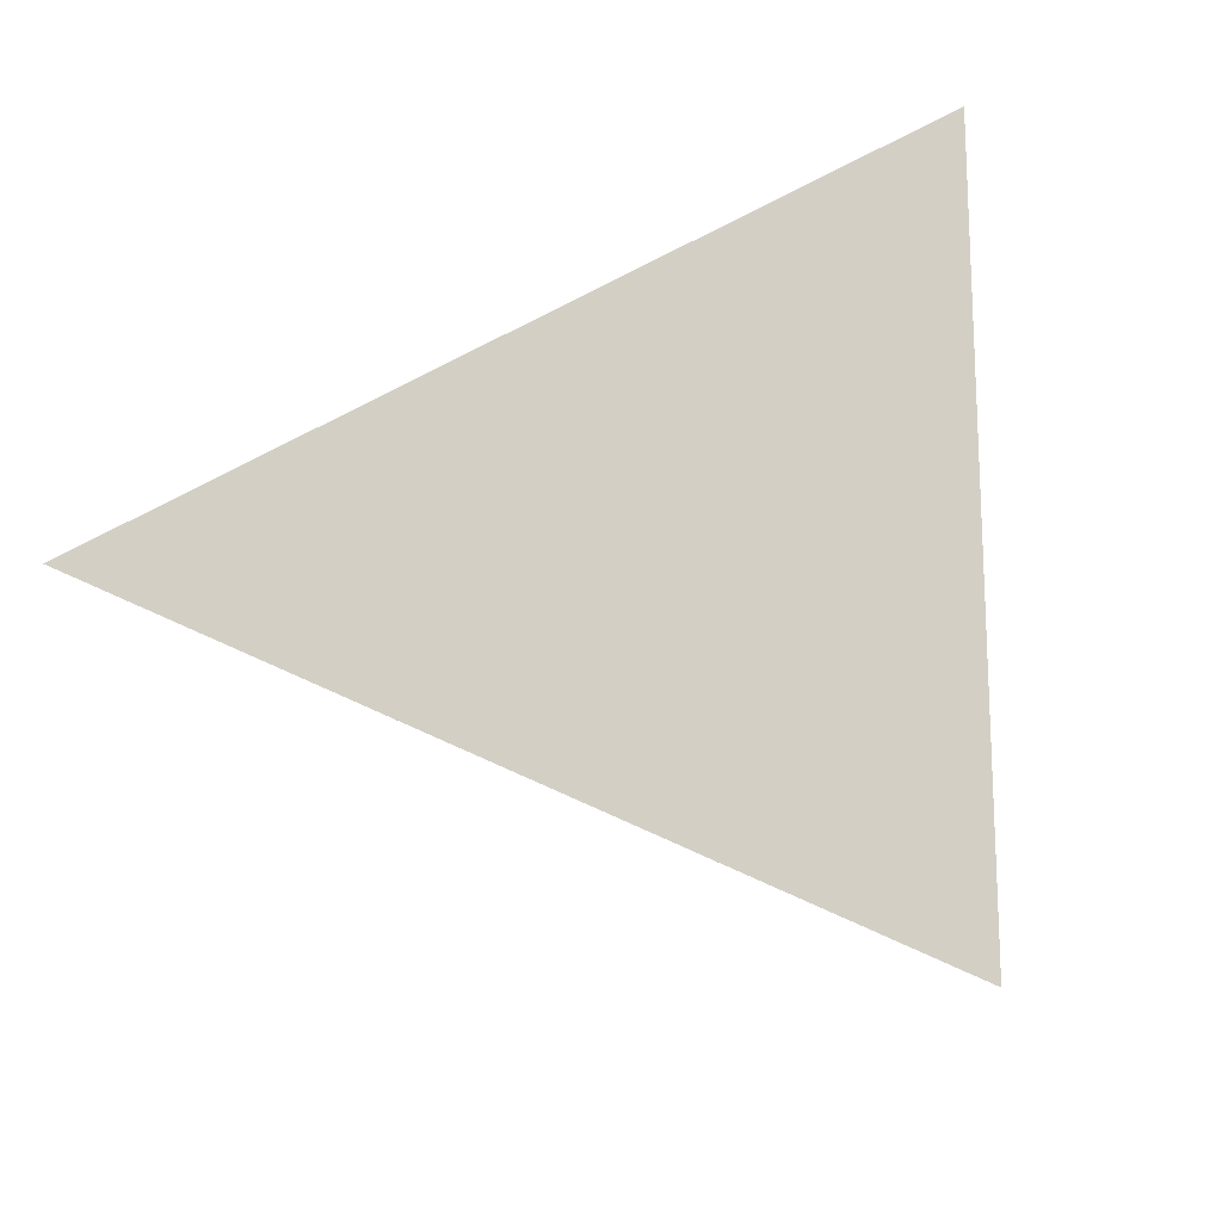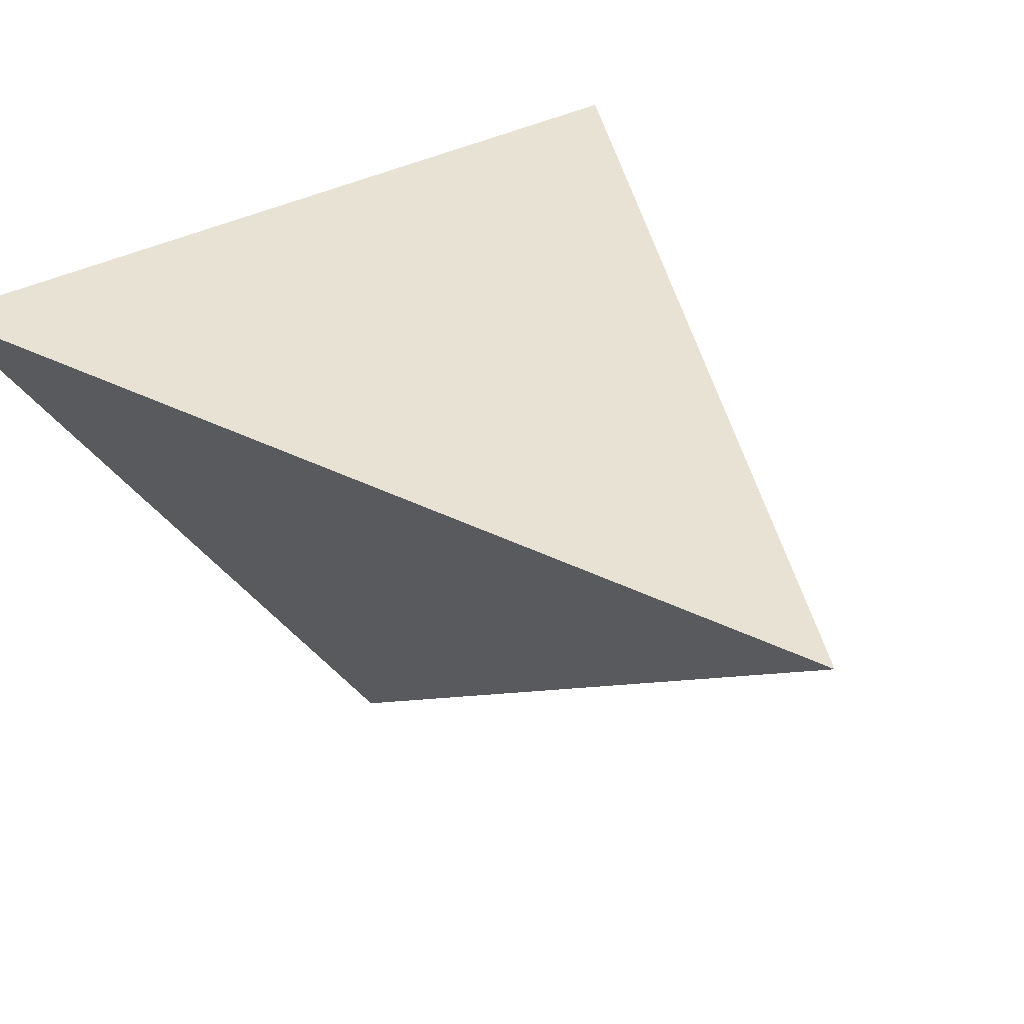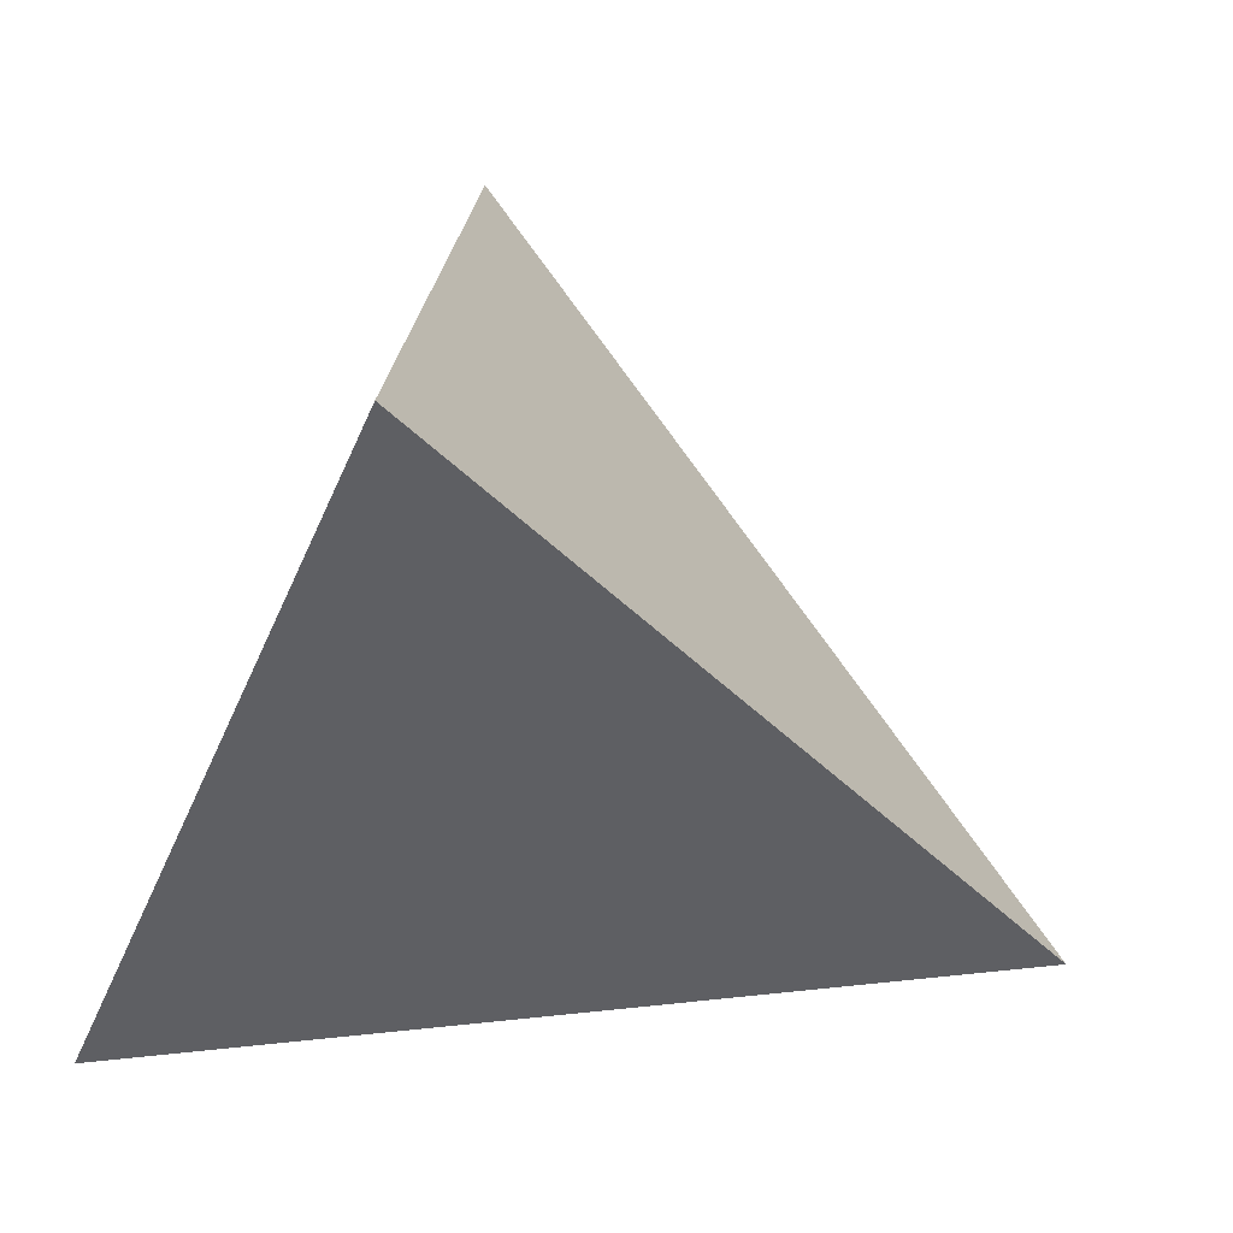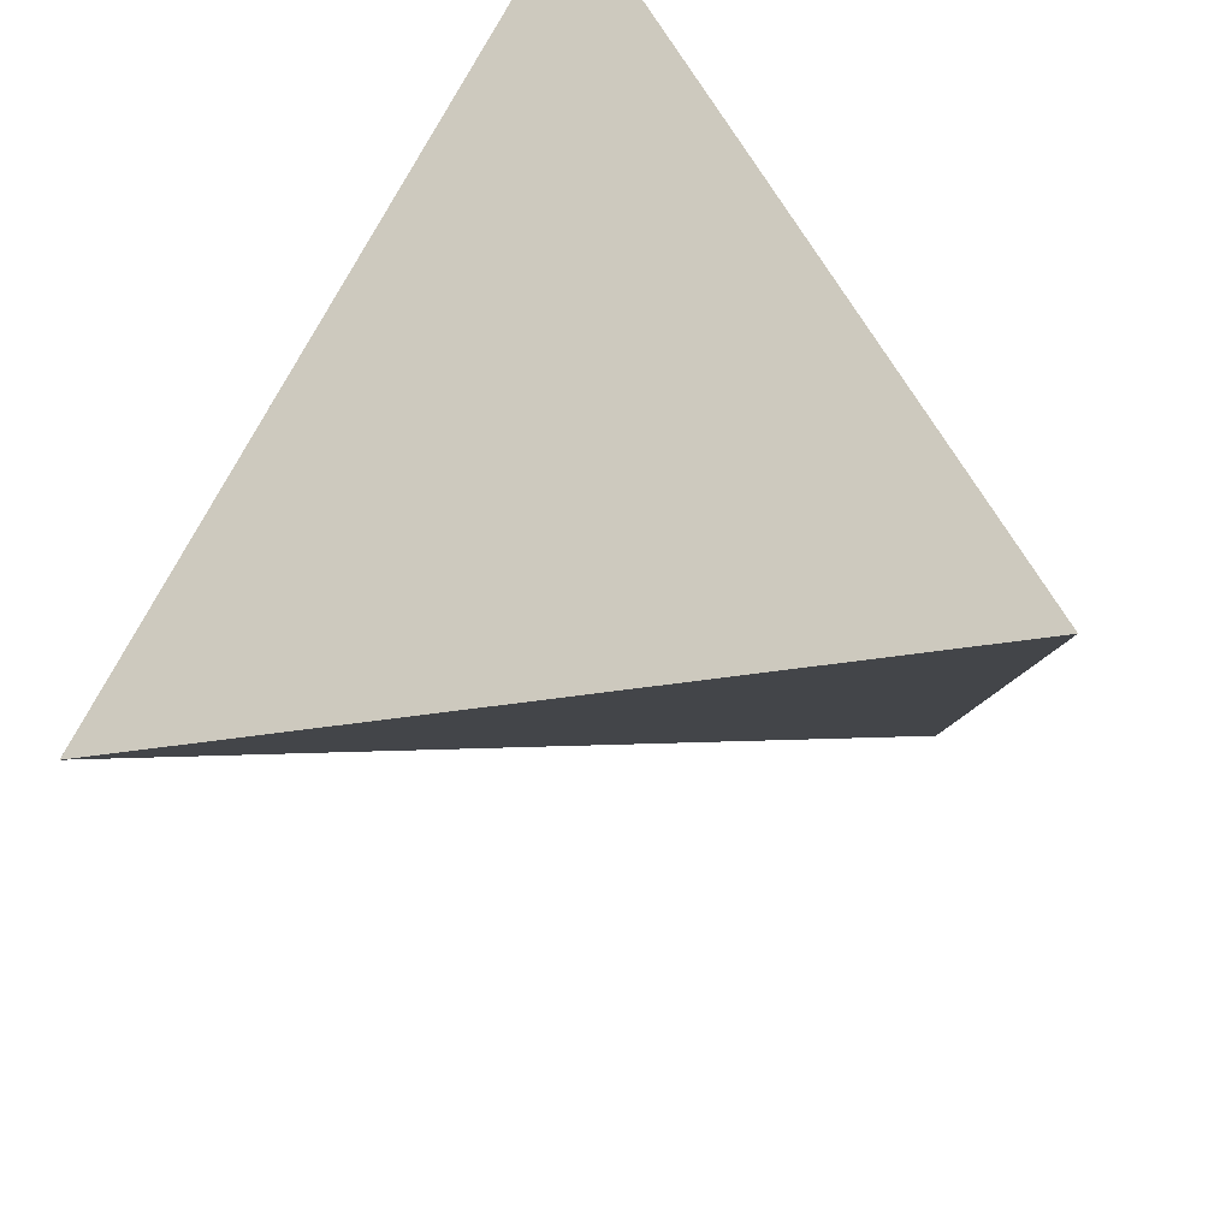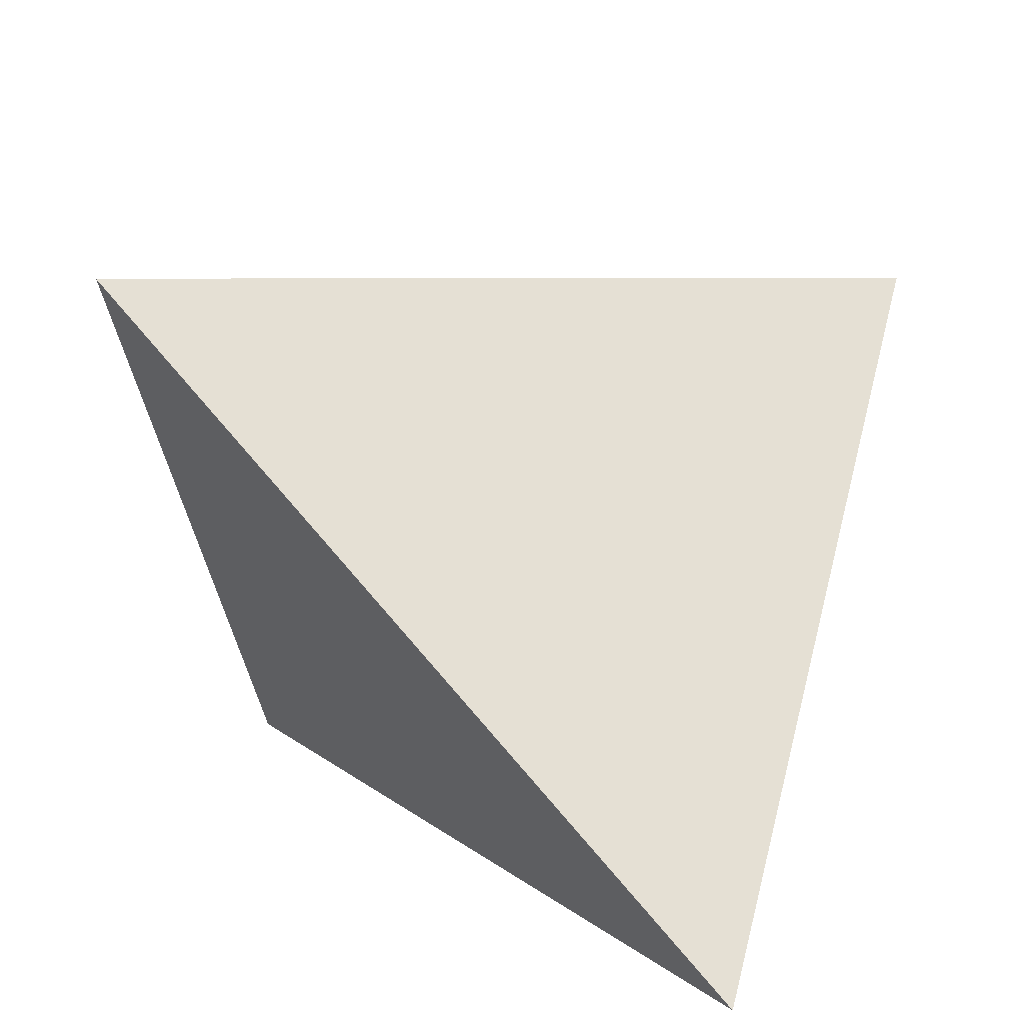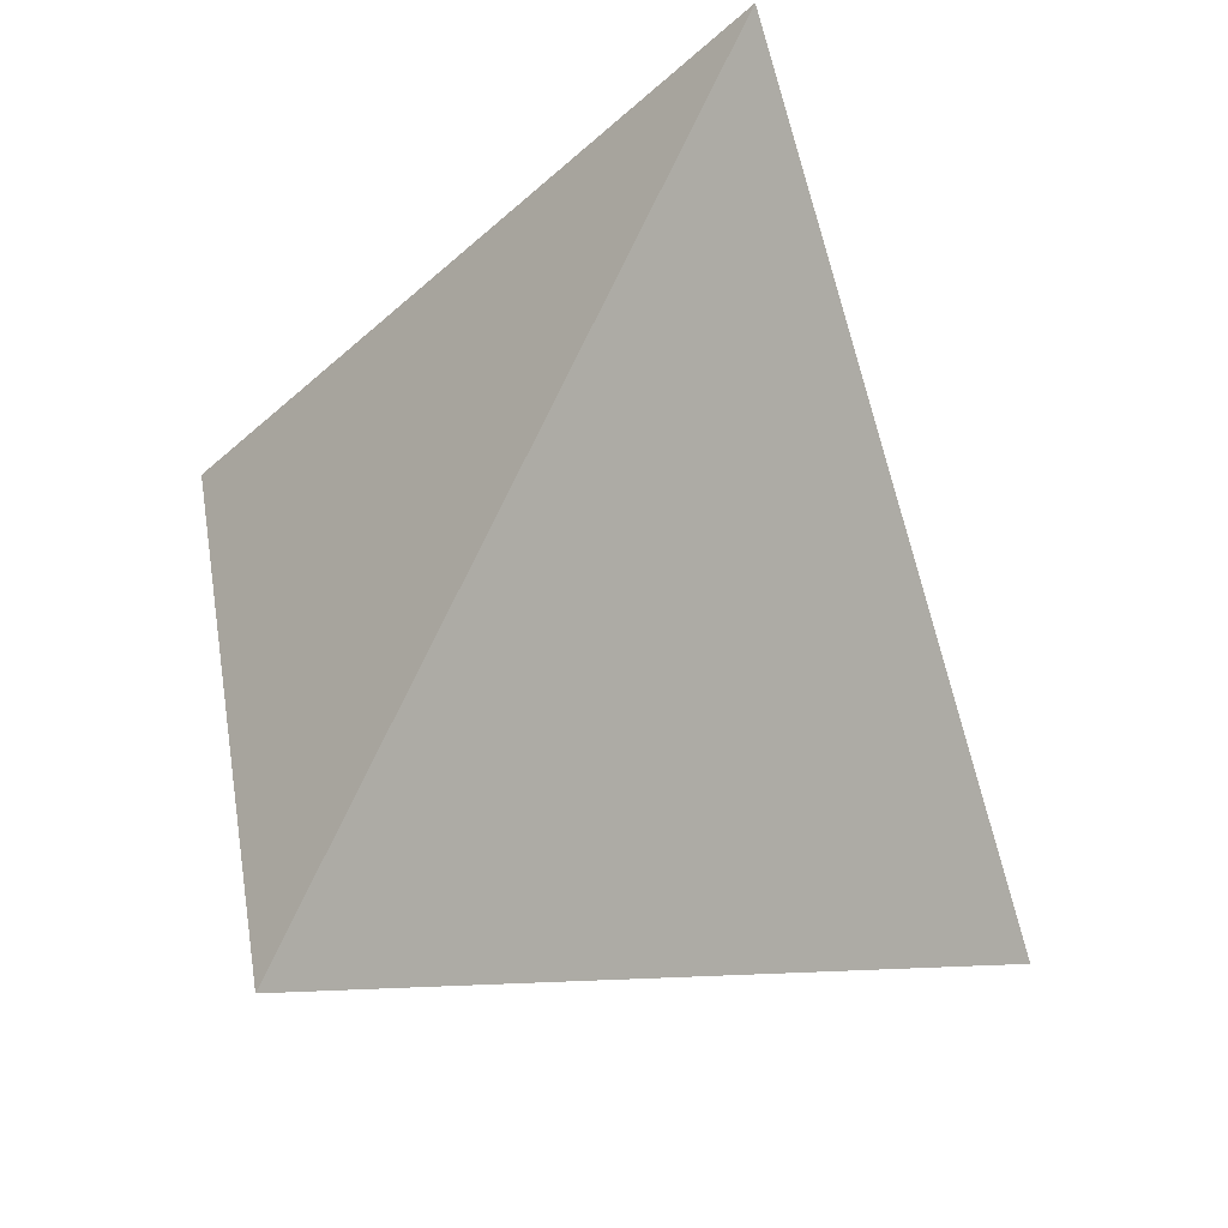
<metadata>
{"format":"obj","ext":"obj","renderer":"f3d","projection":"perspective","resolution":1024,"background":"white","views":[{"elev":-32.1,"azim":-41.9,"up":"+Y"},{"elev":20.8,"azim":-159.1,"up":"+Y"},{"elev":35.0,"azim":-160.1,"up":"+Z"},{"elev":59.6,"azim":-49.7,"up":"+Y"},{"elev":73.1,"azim":114.5,"up":"+Y"},{"elev":-16.8,"azim":153.4,"up":"+Z"}]}
</metadata>
<code>
o Sphere_Sphere.001
v 0.03782 0.2638 0.4318
v 0.2311 -0.396 0.2386
v 0.3789 0.1984 -0.3237
v -0.3994 -0.06614 -0.1987
f 1 2 3
f 4 2 1
f 3 4 1
f 2 3 4

</code>
